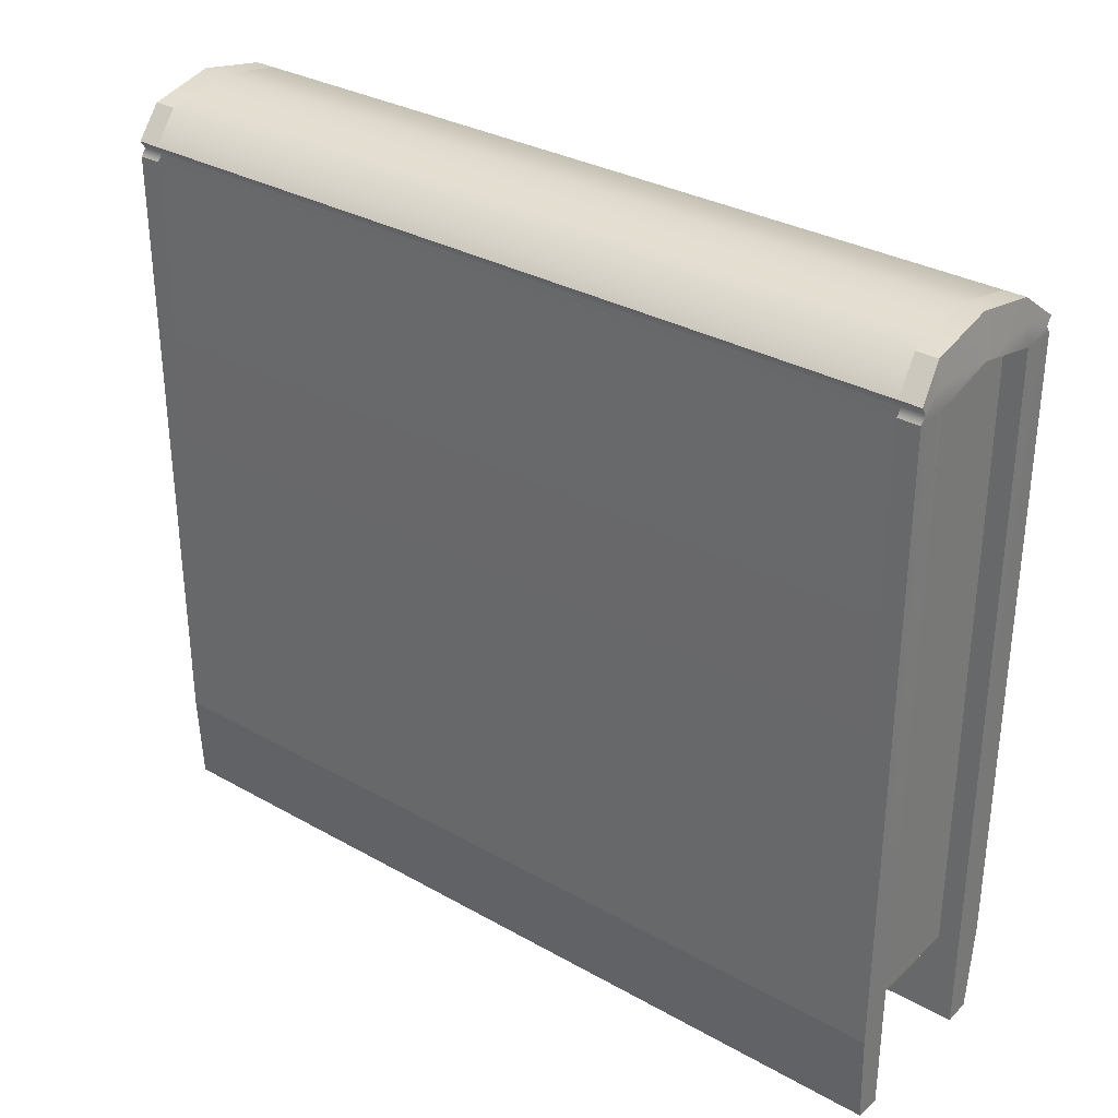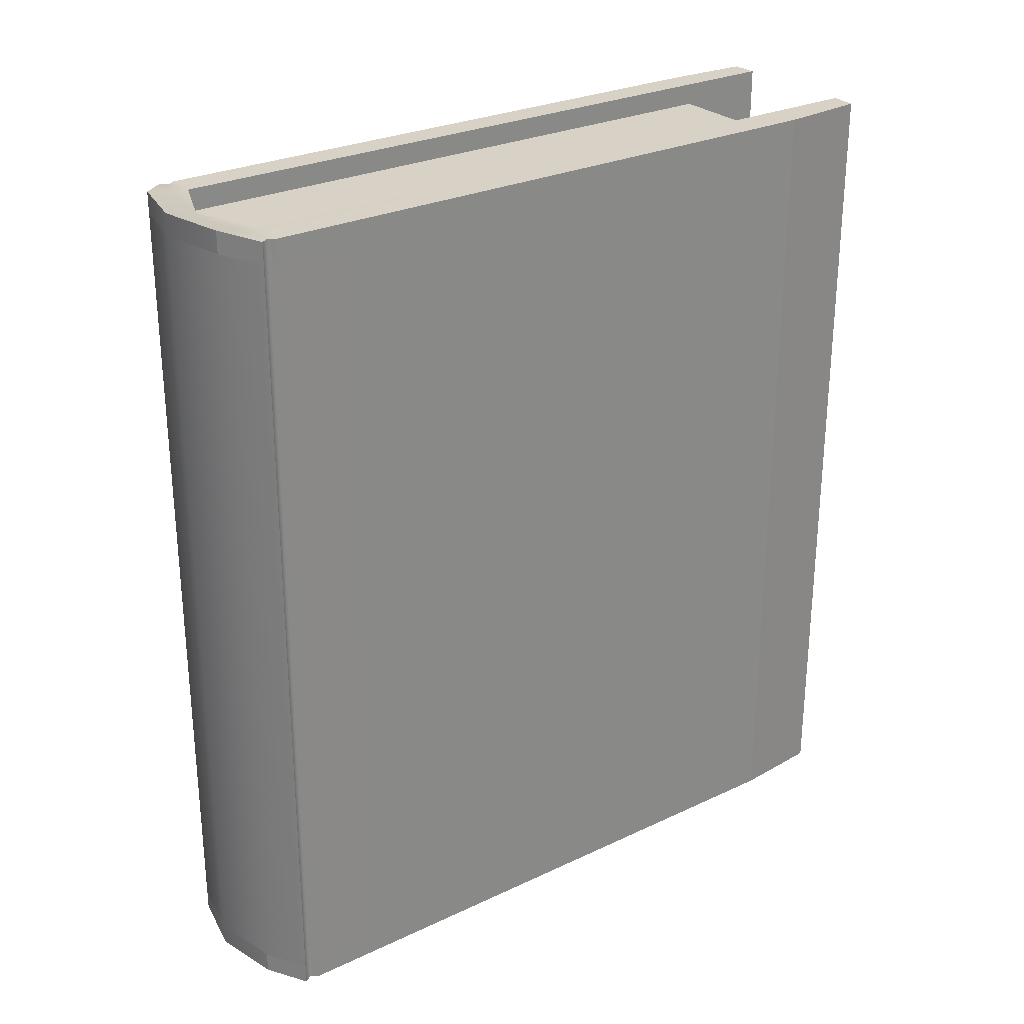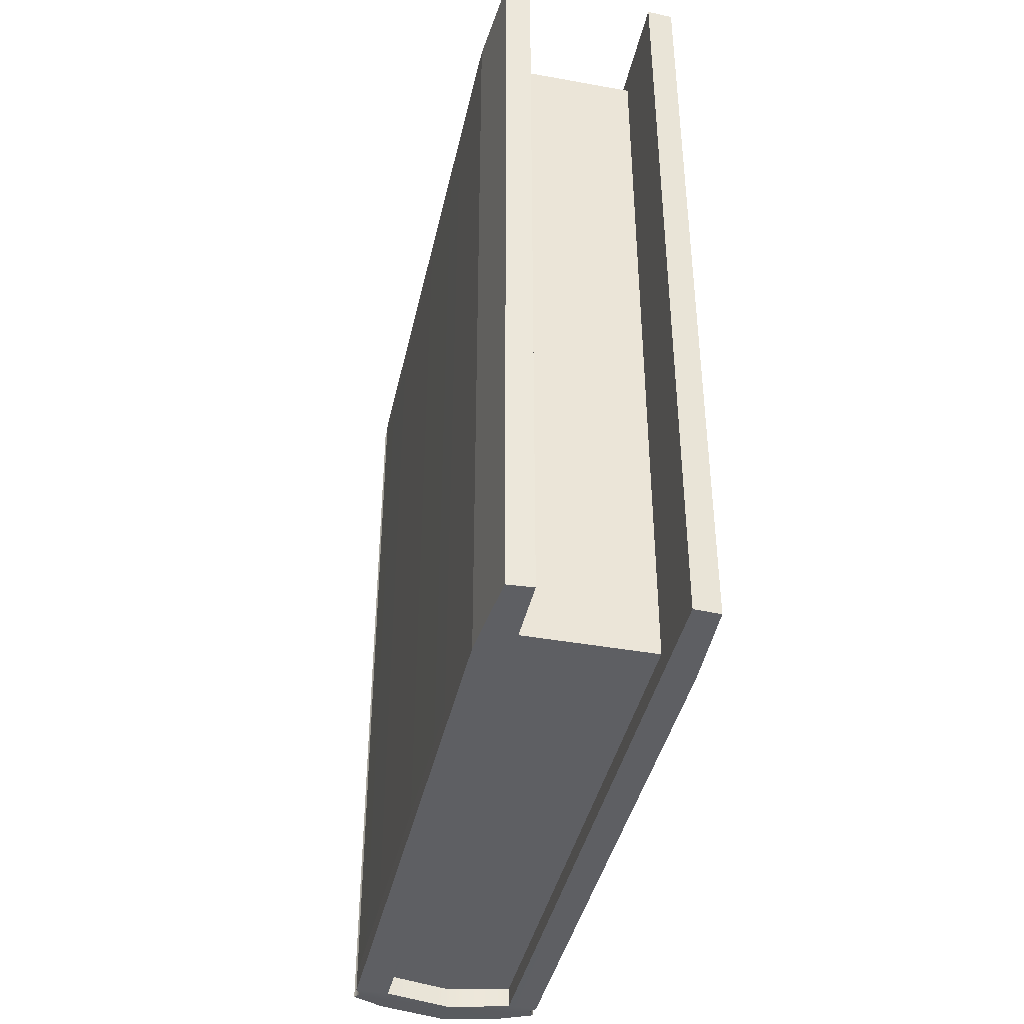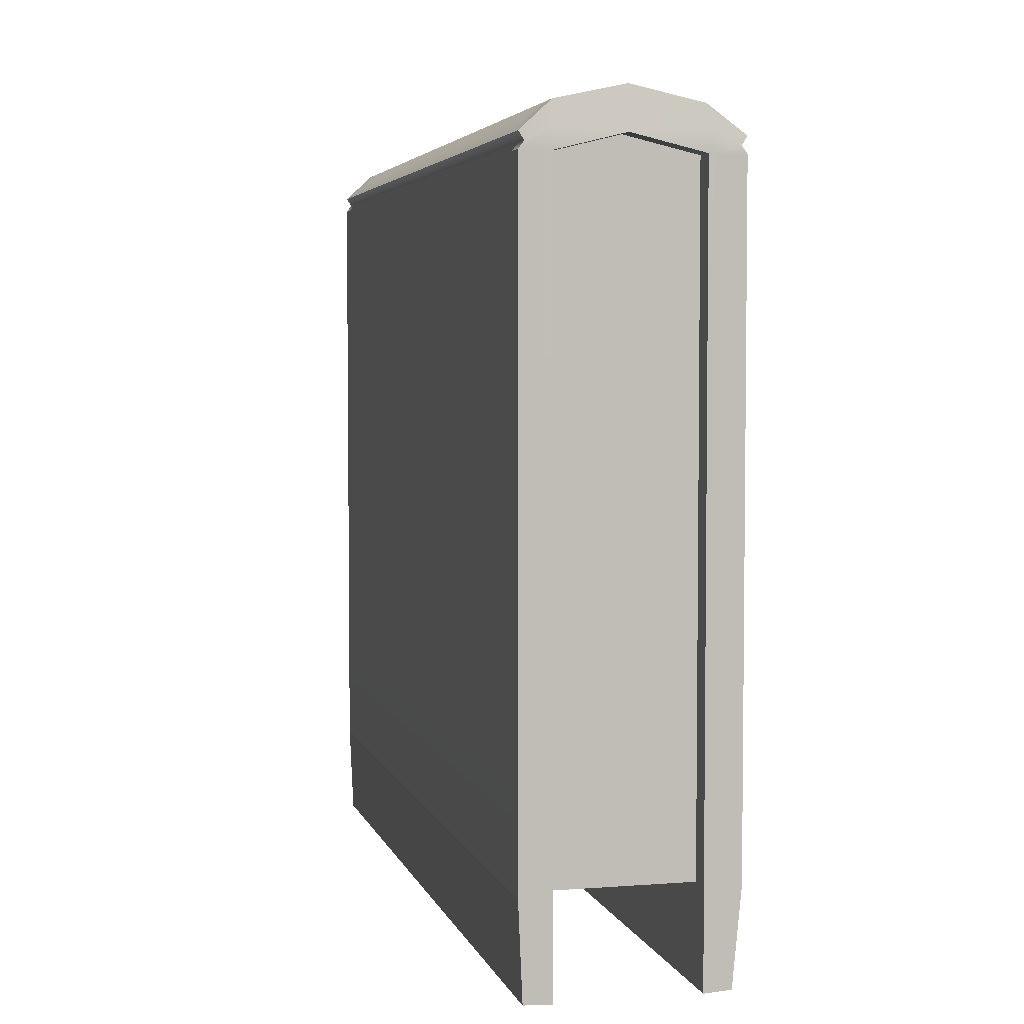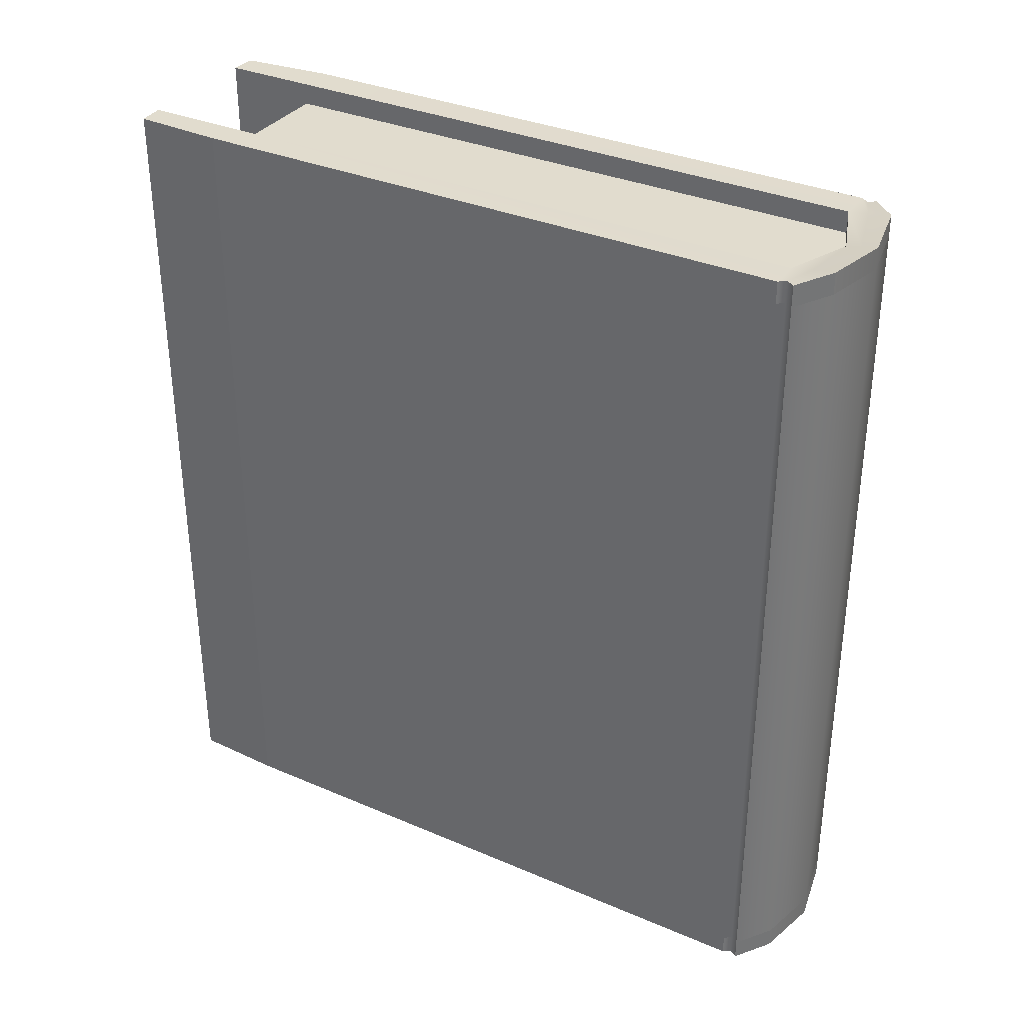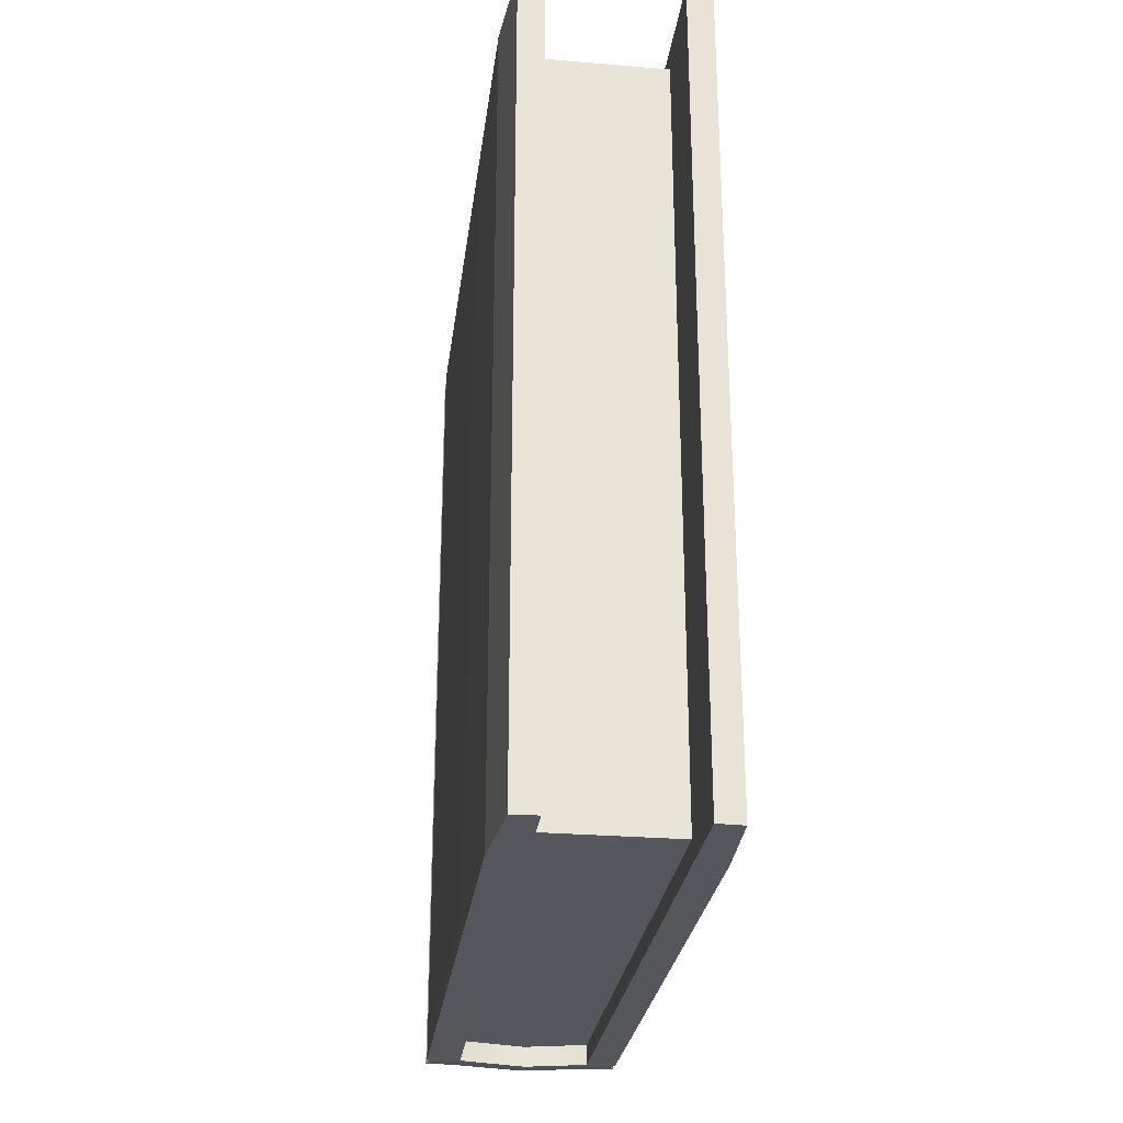
<metadata>
{"format":"obj","ext":"obj","renderer":"f3d","projection":"perspective","resolution":1024,"background":"white","views":[{"elev":32.1,"azim":-51.8,"up":"+Z"},{"elev":27.4,"azim":54.1,"up":"+Y"},{"elev":-41.0,"azim":167.6,"up":"+Y"},{"elev":4.2,"azim":-13.9,"up":"+Z"},{"elev":34.0,"azim":-59.9,"up":"+Y"},{"elev":-27.5,"azim":172.7,"up":"+Y"}]}
</metadata>
<code>
g default
v 0.04974 0.2042 0.1756
v 0.0325 0.2074 0.1892
v -0.03454 0.2074 0.1892
v -0.04974 0.2042 0.1756
v 0.04974 -0.1938 0.1756
v 0.0325 -0.1907 0.1892
v -0.03454 -0.1907 0.1892
v -0.04974 -0.1938 0.1756
v 0.04974 -0.1938 0.168
v 0.0325 -0.1938 0.168
v -0.03454 -0.1938 0.168
v -0.04974 -0.1938 0.168
v 0.04974 -0.1938 -0.1441
v 0.0325 -0.1938 -0.1441
v -0.03454 -0.1938 -0.1441
v -0.04974 -0.1938 -0.1441
v 0.04974 0.2042 -0.1441
v 0.0325 0.2042 -0.1441
v -0.03454 0.2042 -0.1441
v -0.04974 0.2042 -0.1441
v 0.04974 0.2042 0.168
v 0.0325 0.2042 0.168
v -0.03454 0.2042 0.168
v -0.04974 0.2042 0.168
v 0.04544 -0.1938 -0.1897
v 0.0325 -0.1938 -0.1905
v 0.0325 0.2042 -0.1905
v 0.04544 0.2042 -0.1897
v -0.03454 -0.1938 -0.1905
v -0.04772 -0.1938 -0.1899
v -0.04772 0.2042 -0.1899
v -0.03454 0.2042 -0.1905
v 0.04974 -0.2044 0.1756
v 0.0325 -0.2012 0.1892
v 0.0325 -0.2044 0.168
v 0.04974 -0.2044 0.168
v -0.03454 -0.2012 0.1892
v -0.03454 -0.2044 0.168
v -0.04974 -0.2044 0.1756
v -0.04974 -0.2044 0.168
v 0.0325 -0.2044 -0.1441
v 0.04974 -0.2044 -0.1441
v -0.04974 -0.2044 -0.1441
v -0.03454 -0.2044 -0.1441
v 0.0325 -0.2044 -0.1905
v 0.04544 -0.2044 -0.1897
v -0.04772 -0.2044 -0.1899
v -0.03454 -0.2044 -0.1905
v 0.04974 0.2152 -0.1441
v 0.0325 0.2152 -0.1441
v 0.0325 0.2152 0.168
v 0.04974 0.2152 0.168
v -0.03454 0.2152 -0.1441
v -0.04974 0.2152 -0.1441
v -0.04974 0.2152 0.168
v -0.03454 0.2152 0.168
v 0.0325 0.2184 0.1892
v 0.04974 0.2152 0.1756
v -0.03454 0.2184 0.1892
v -0.04974 0.2152 0.1756
v 0.04544 0.2152 -0.1897
v 0.0325 0.2152 -0.1905
v -0.03454 0.2152 -0.1905
v -0.04772 0.2152 -0.1899
v -0.001906 0.2074 0.1964
v -0.001906 0.2184 0.1964
v -0.001906 0.2152 0.181
v -0.001906 0.2042 0.181
v -0.001906 0.2042 -0.1441
v -0.001906 -0.1938 -0.1441
v -0.002383 -0.1938 0.1761
v -0.002383 -0.2044 0.1761
v -0.001906 -0.2012 0.1964
v -0.001906 -0.1907 0.1964
v -0.04711 -0.2044 0.1716
v -0.03454 -0.2029 0.178
v -0.002158 -0.2029 0.1856
v 0.0325 -0.2029 0.178
v 0.04711 -0.2044 0.1716
v 0.04711 -0.1938 0.1716
v 0.04711 0.2042 0.1716
v 0.04711 0.2152 0.1716
v 0.0325 0.2167 0.178
v -0.001906 0.2167 0.1882
v -0.03454 0.2167 0.178
v -0.04711 0.2152 0.1716
v -0.04711 0.2042 0.1716
v -0.04711 -0.1938 0.1716
g biggerbook:pCube1
f 1 2 6 5
f 74 65 3 7
f 3 4 8 7
f 2 65 74 6
f 33 34 78 79
f 77 73 37 76
f 37 39 75 76
f 36 35 41 42
f 38 40 43 44
f 42 41 45 46
f 44 43 47 48
f 34 73 77 78
f 76 75 40 38
f 72 77 76 38
f 78 77 72 35
f 79 78 35 36
f 70 71 11 15
f 10 71 70 14
f 25 26 27 28
f 26 25 46 45
f 28 27 62 61
f 69 70 15 19
f 14 70 69 18
f 29 30 31 32
f 30 29 48 47
f 32 31 64 63
f 49 50 51 52
f 53 54 55 56
f 82 83 57 58
f 66 84 85 59
f 85 86 60 59
f 50 49 61 62
f 54 53 63 64
f 83 84 66 57
f 52 51 83 82
f 51 67 84 83
f 85 84 67 56
f 56 55 86 85
f 68 69 19 23
f 18 69 68 22
f 24 20 16 12
f 4 87 88 8
f 8 88 75 39
f 87 4 60 86
f 24 87 86 55
f 88 87 24 12
f 75 88 12 40
f 17 21 9 13
f 81 1 5 80
f 80 5 33 79
f 1 81 82 58
f 9 80 79 36
f 21 81 80 9
f 82 81 21 52
f 14 18 27 26
f 10 14 41 35
f 14 26 45 41
f 18 22 51 50
f 27 18 50 62
f 17 13 25 28
f 25 13 42 46
f 17 28 61 49
f 16 20 31 30
f 16 30 47 43
f 31 20 54 64
f 19 15 29 32
f 15 11 38 44
f 29 15 44 48
f 23 19 53 56
f 19 32 63 53
f 5 6 34 33
f 73 74 7 37
f 6 74 73 34
f 11 71 72 38
f 72 71 10 35
f 7 8 39 37
f 13 9 36 42
f 12 16 43 40
f 21 17 49 52
f 20 24 55 54
f 2 1 58 57
f 67 68 23 56
f 22 68 67 51
f 3 65 66 59
f 66 65 2 57
f 4 3 59 60

</code>
